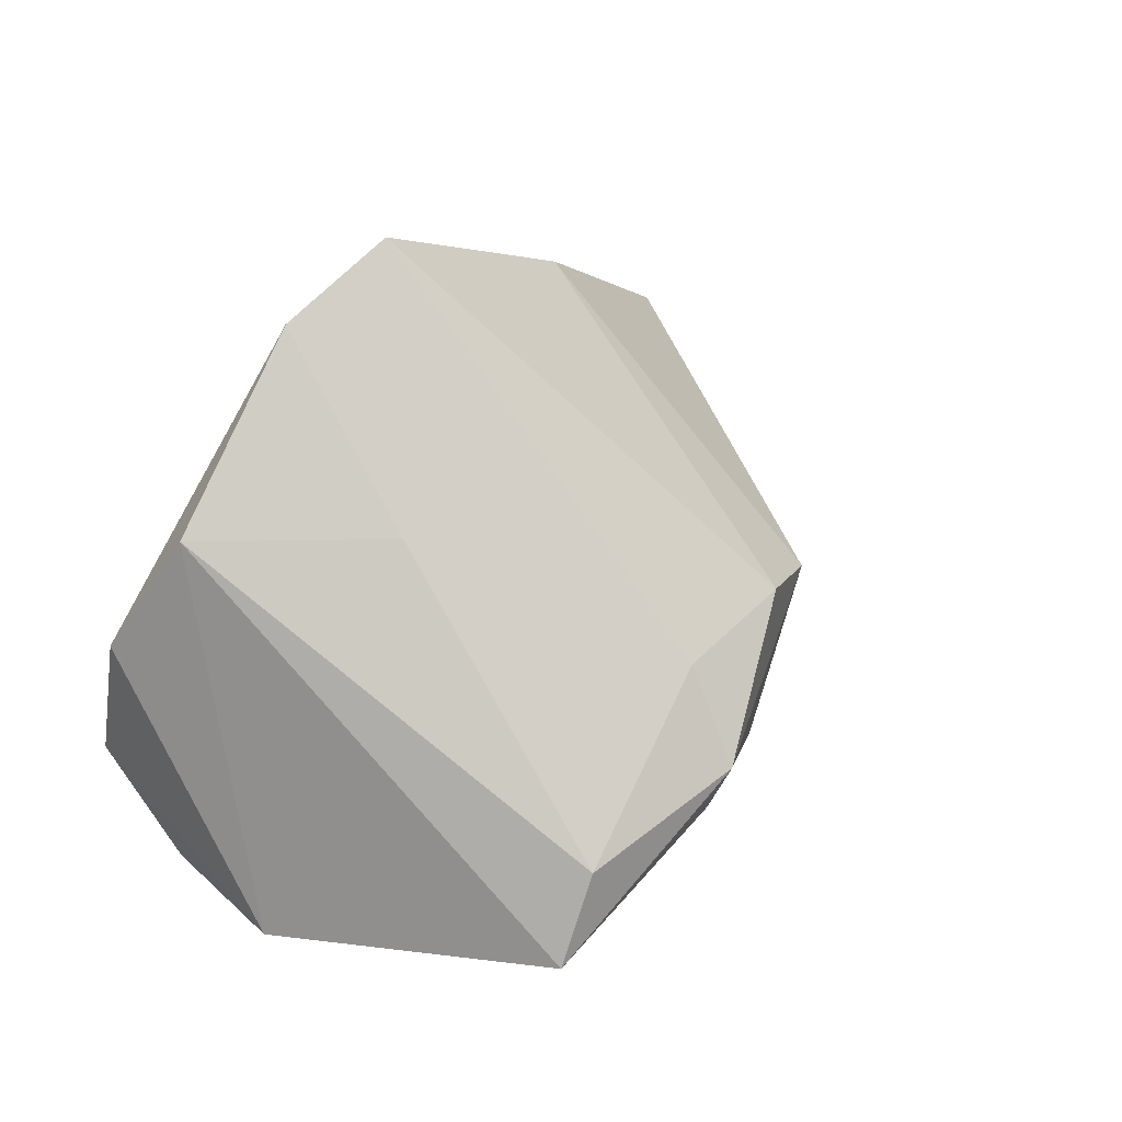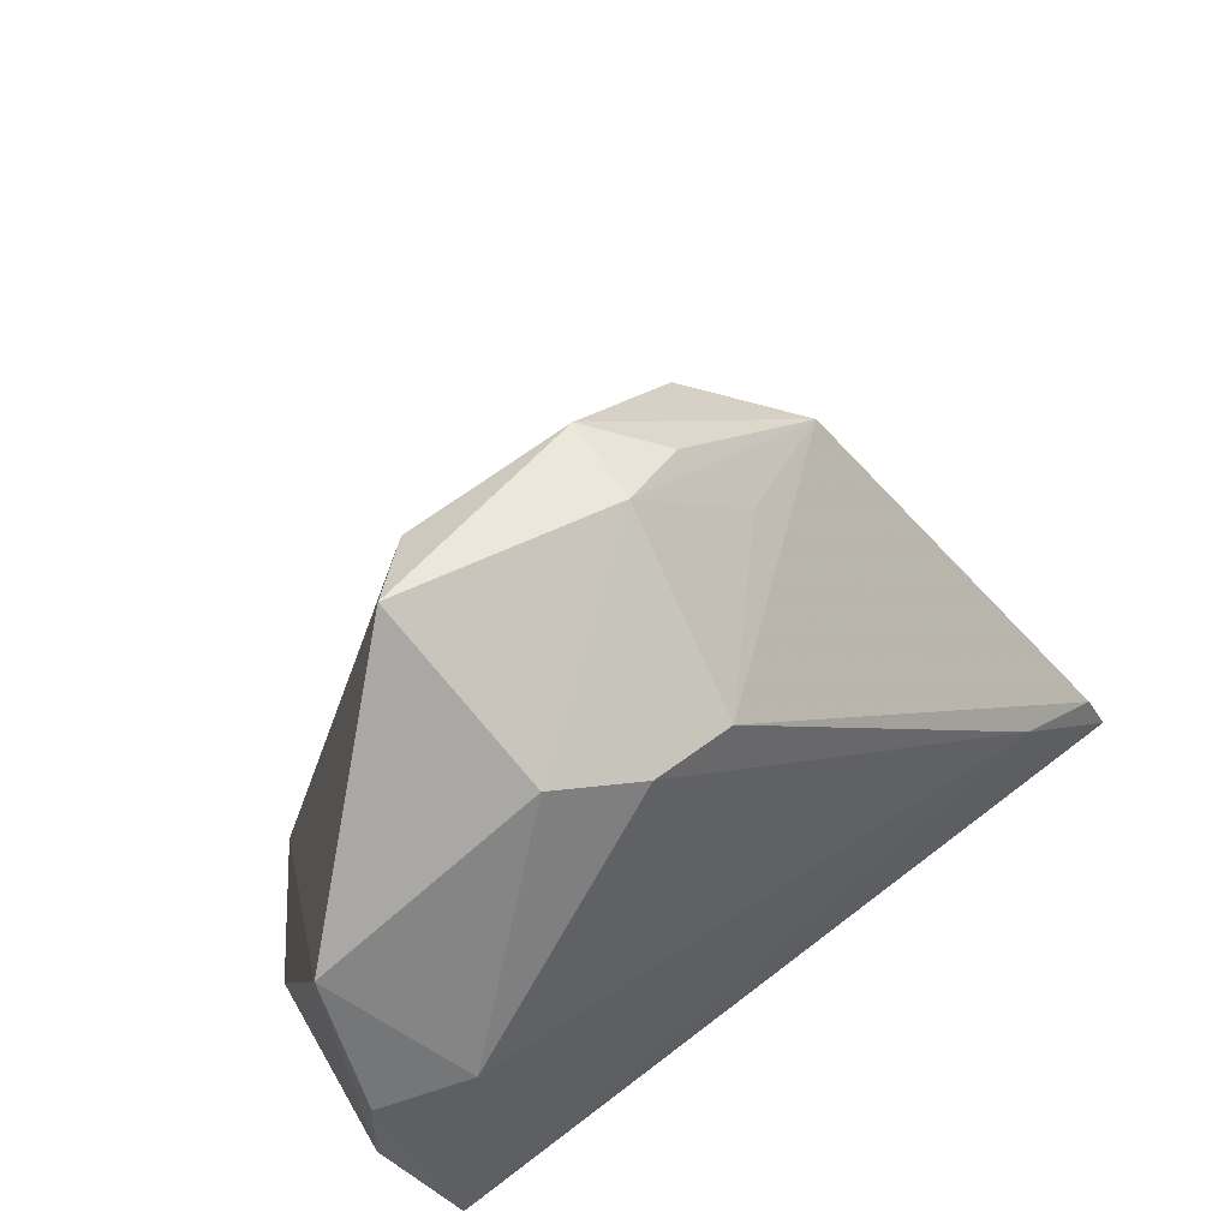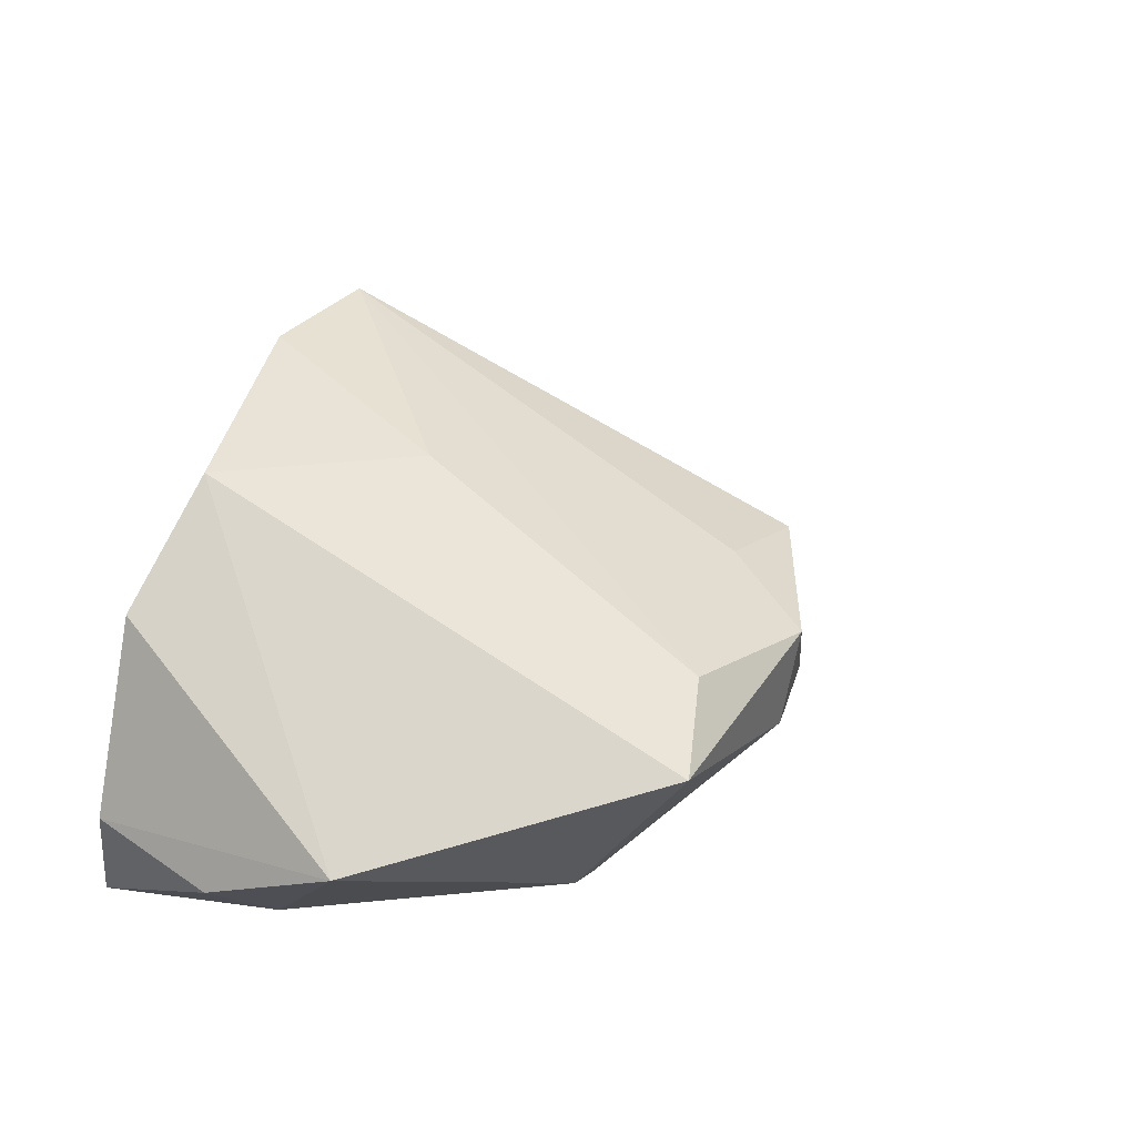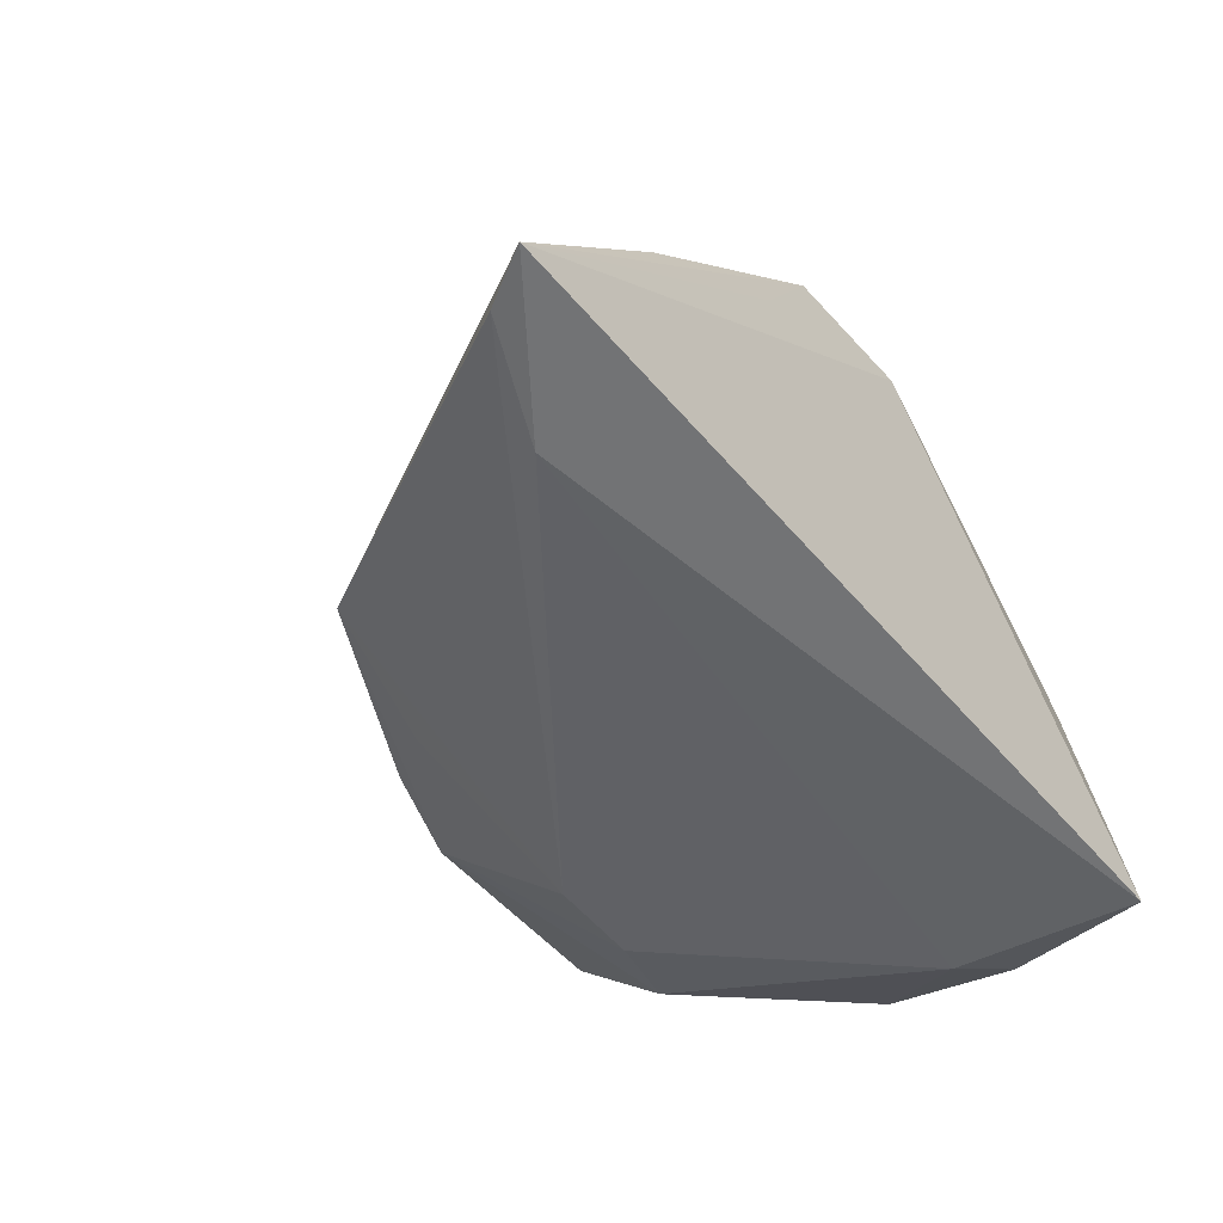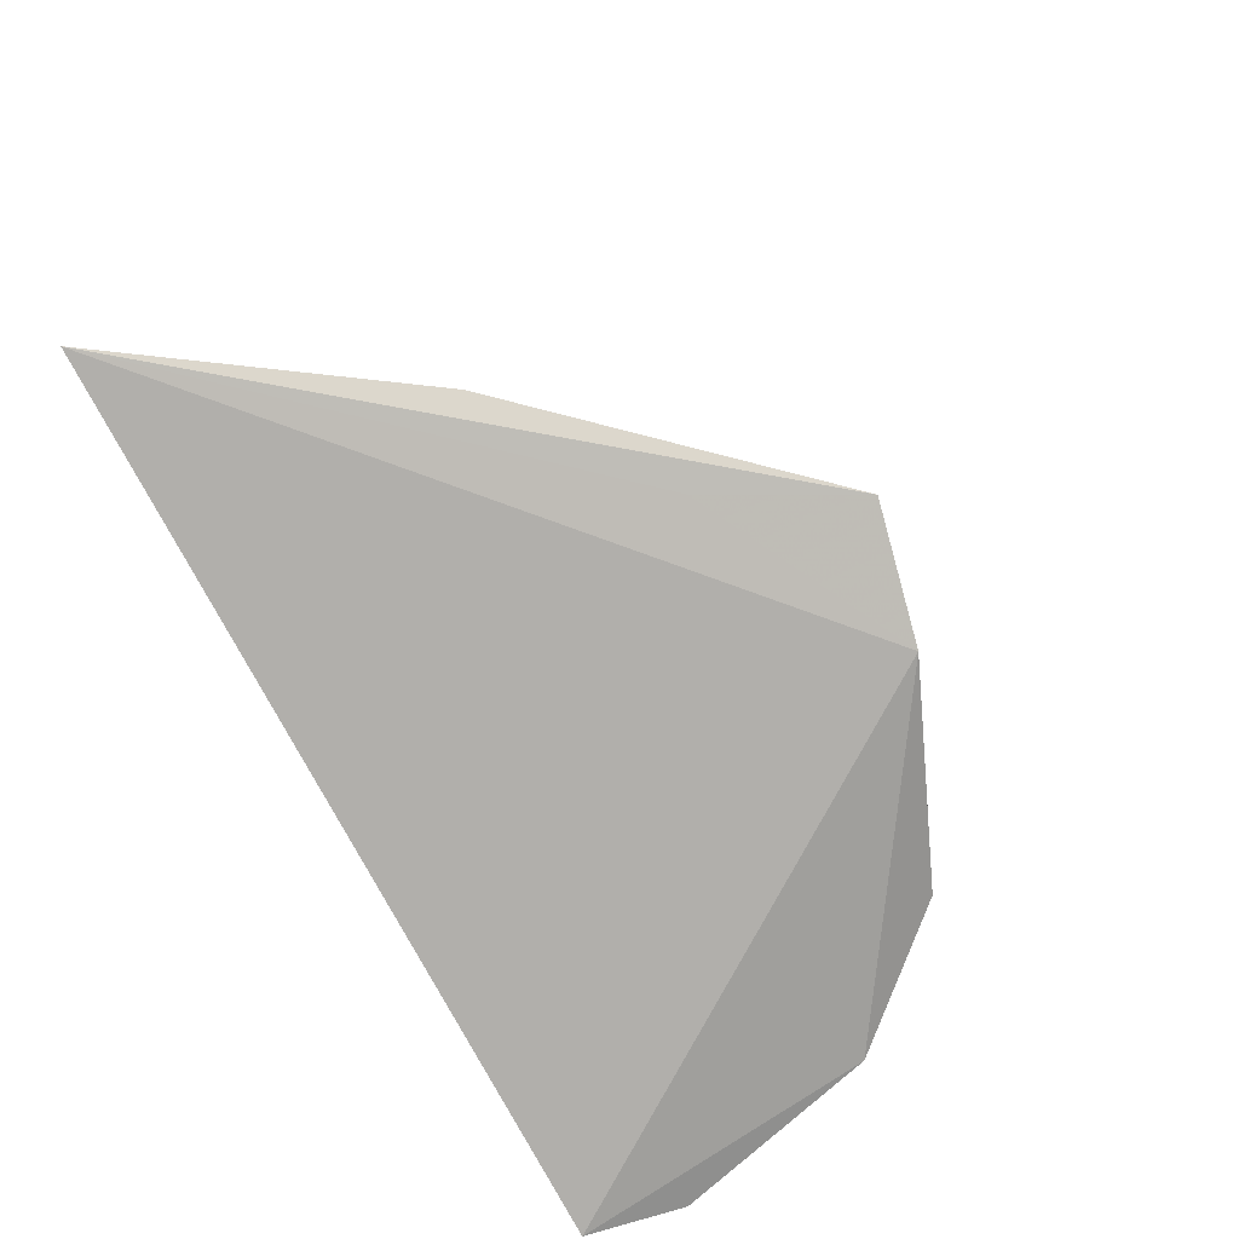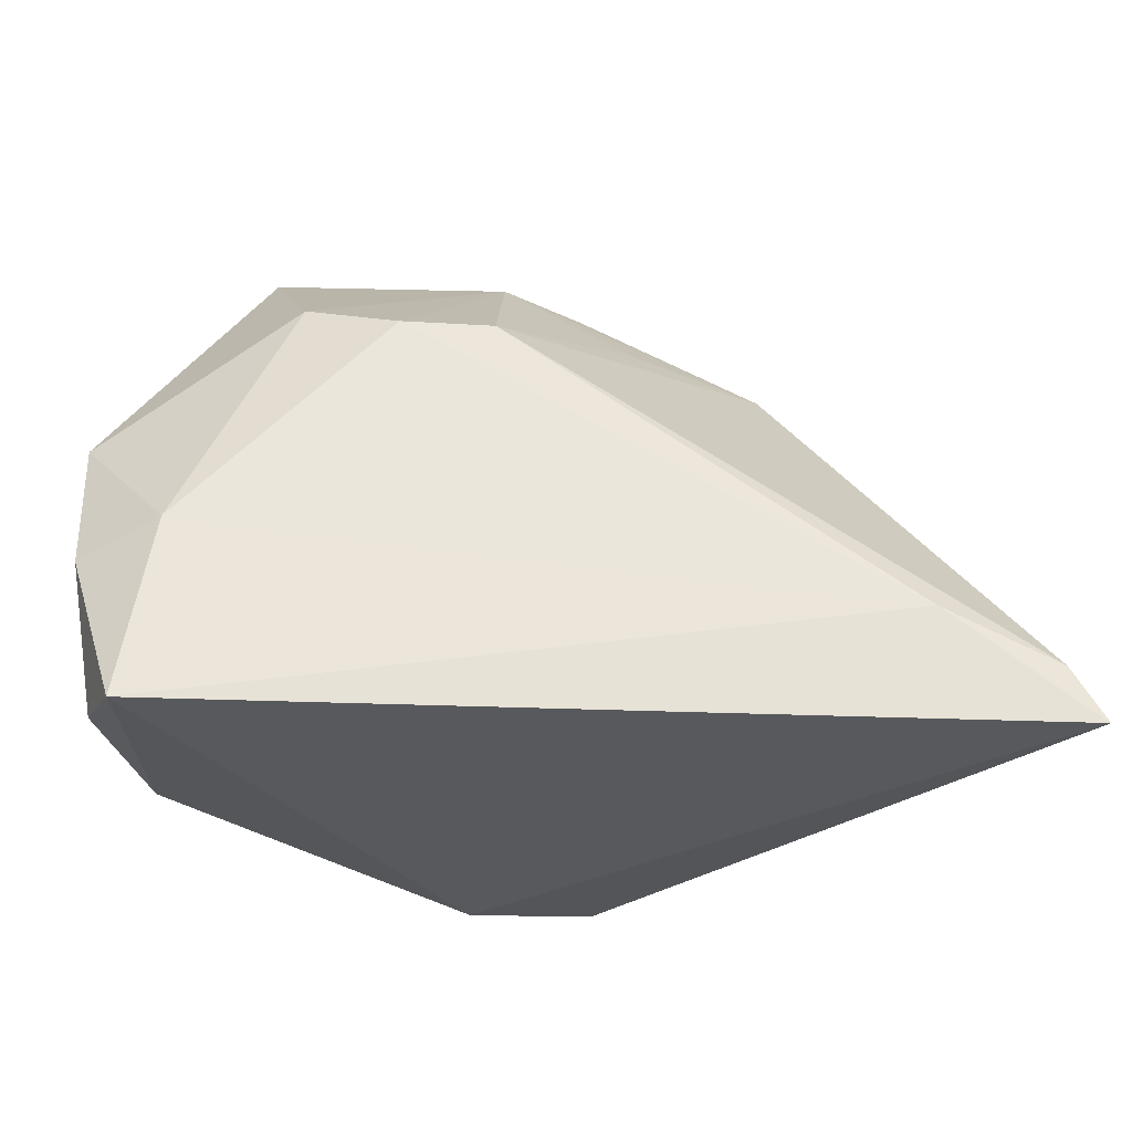
<metadata>
{"format":"obj","ext":"obj","renderer":"f3d","projection":"perspective","resolution":1024,"background":"white","views":[{"elev":59.3,"azim":133.5,"up":"+Z"},{"elev":47.5,"azim":139.3,"up":"+Y"},{"elev":16.8,"azim":119.1,"up":"+Z"},{"elev":-52.1,"azim":-50.8,"up":"+Z"},{"elev":-78.2,"azim":-60.9,"up":"+Y"},{"elev":-30.0,"azim":177.3,"up":"+Y"}]}
</metadata>
<code>
v 0.03876 -0.003614 -0.02336
v 0.01314 0.02496 -0.02218
v 0.02477 0.02888 -0.01823
v 0.04998 0.01202 -0.01163
v -0.01622 0.03253 -0.005391
v -0.048 -0.01329 -0.02414
v 0.04142 -0.02214 0.01131
v -0.02259 -0.02597 0.02459
v 0.003006 -0.02682 0.03748
v -0.06233 -0.01978 -0.02258
v -0.005767 0.0343 0.01504
v -0.06629 -0.02682 -0.02284
v -0.03278 0.03078 0.001954
v 0.03016 0.04596 -9.156e-05
v 0.02956 -0.01897 0.02628
v 0.04885 -0.006597 -0.01772
v -0.001437 0.04533 0.007726
v 0.04254 -0.02682 -0.02414
v -0.02156 0.03457 0.01436
v 0.04621 -0.024 -0.01308
v 0.02101 0.04257 0.008438
v -0.01305 -0.02519 0.04144
v -0.009675 0.0417 0.0001609
v 0.0003834 0.04362 -0.003607
v -0.04277 -0.02451 0.009911
v 0.001697 0.02479 -0.02197
v 0.01062 0.000752 0.02665
f 21 15 14
f 17 21 14
f 4 3 14
f 14 15 4
f 15 7 4
f 16 18 1
f 1 4 16
f 3 4 1
f 2 3 1
f 19 17 13
f 26 13 5
f 20 18 16
f 20 7 18
f 16 4 20
f 20 4 7
f 12 8 22
f 6 26 2
f 6 18 12
f 2 1 6
f 6 1 18
f 2 26 24
f 14 3 24
f 24 3 2
f 24 17 14
f 24 26 5
f 5 13 24
f 19 22 11
f 11 22 21
f 11 17 19
f 21 17 11
f 15 21 27
f 21 22 27
f 25 13 12
f 12 22 25
f 19 13 25
f 25 22 19
f 13 26 10
f 26 6 10
f 12 13 10
f 10 6 12
f 23 13 17
f 17 24 23
f 23 24 13
f 15 27 9
f 9 27 22
f 9 7 15
f 18 7 9
f 9 22 8
f 12 18 9
f 9 8 12

</code>
